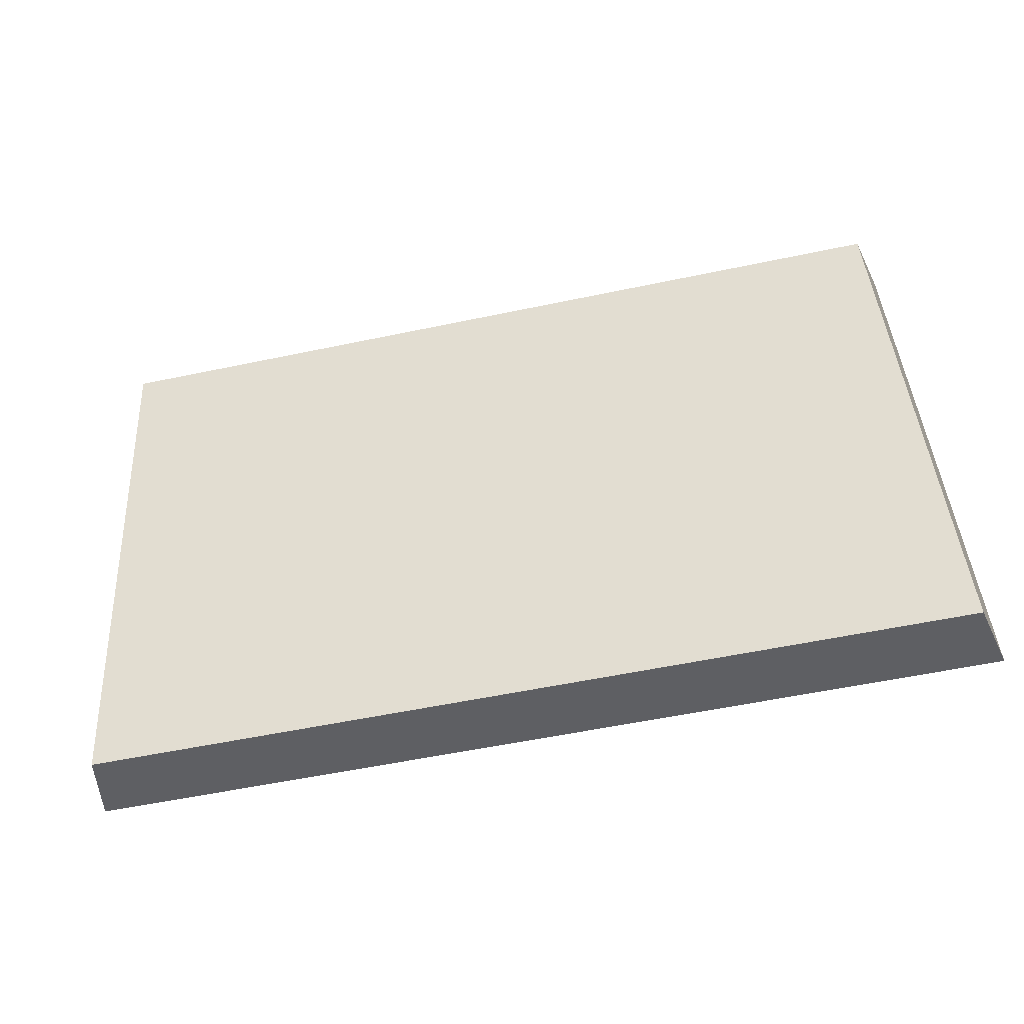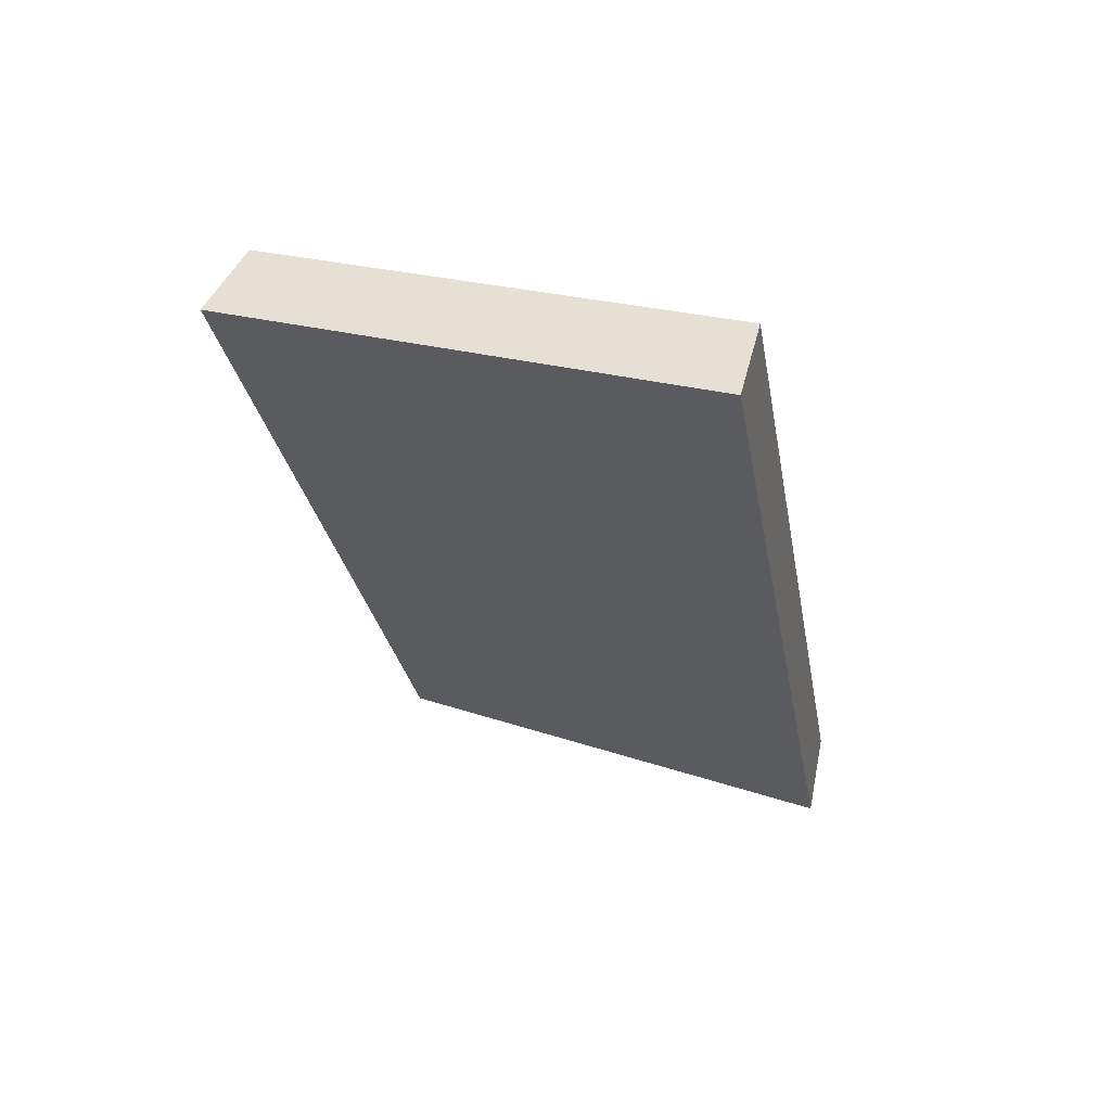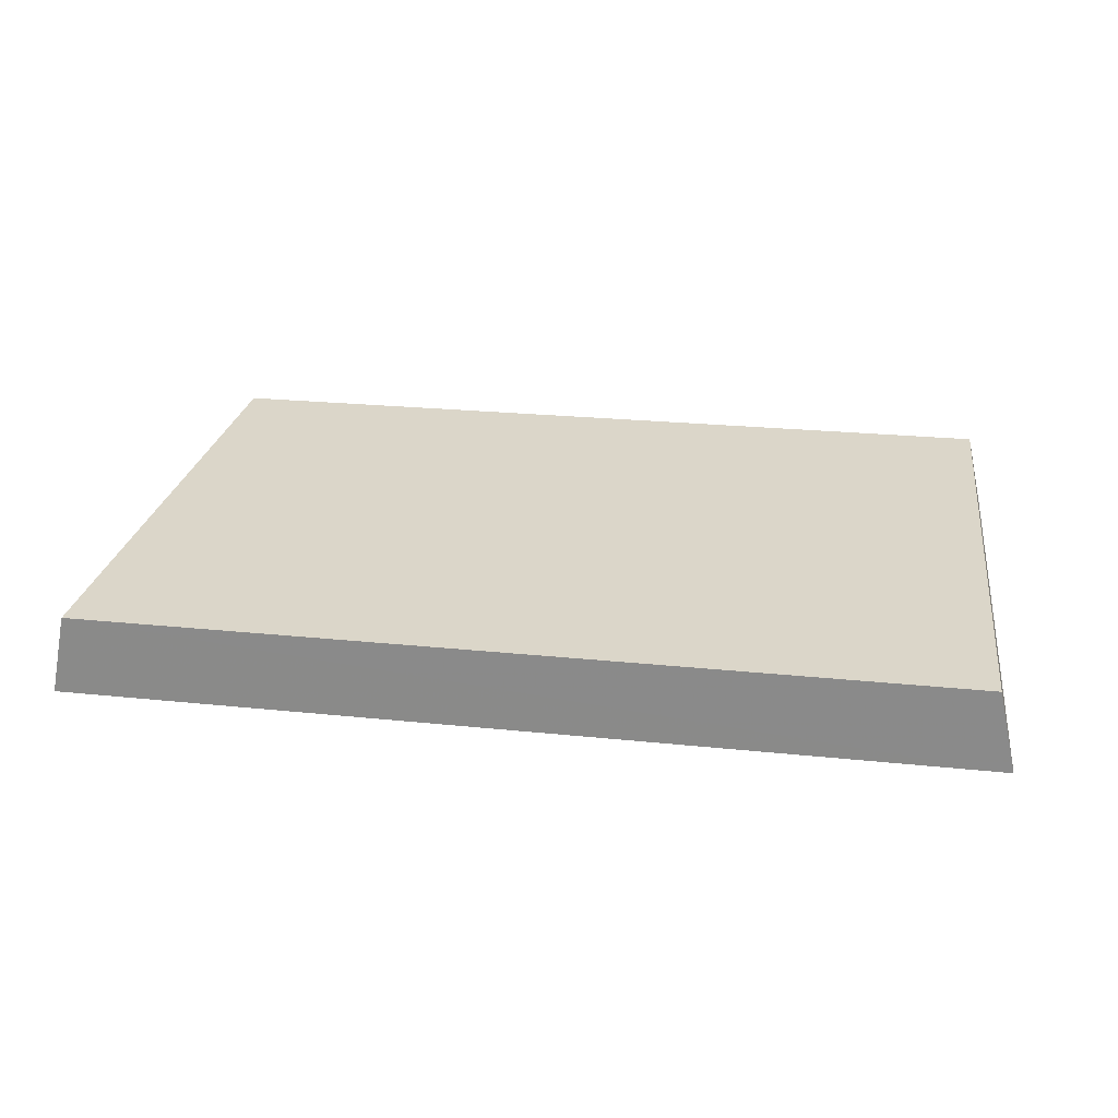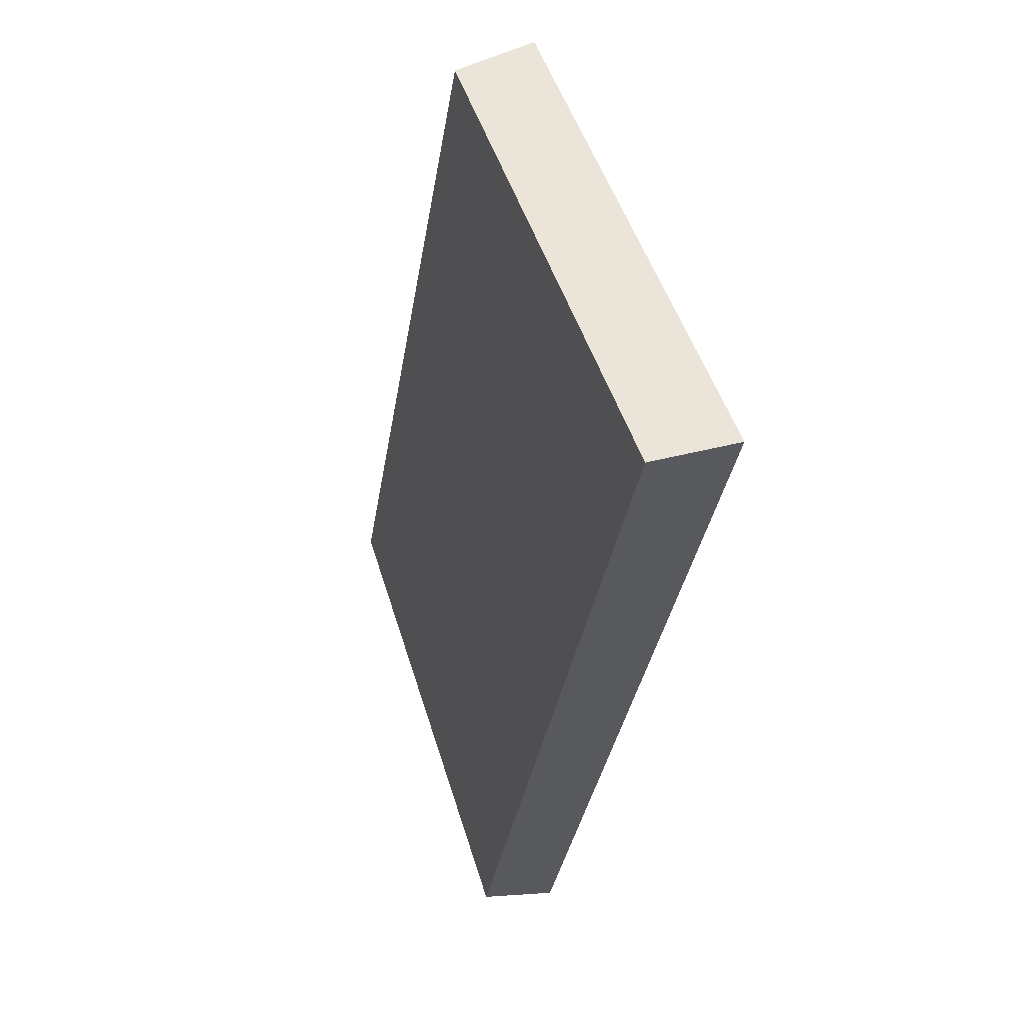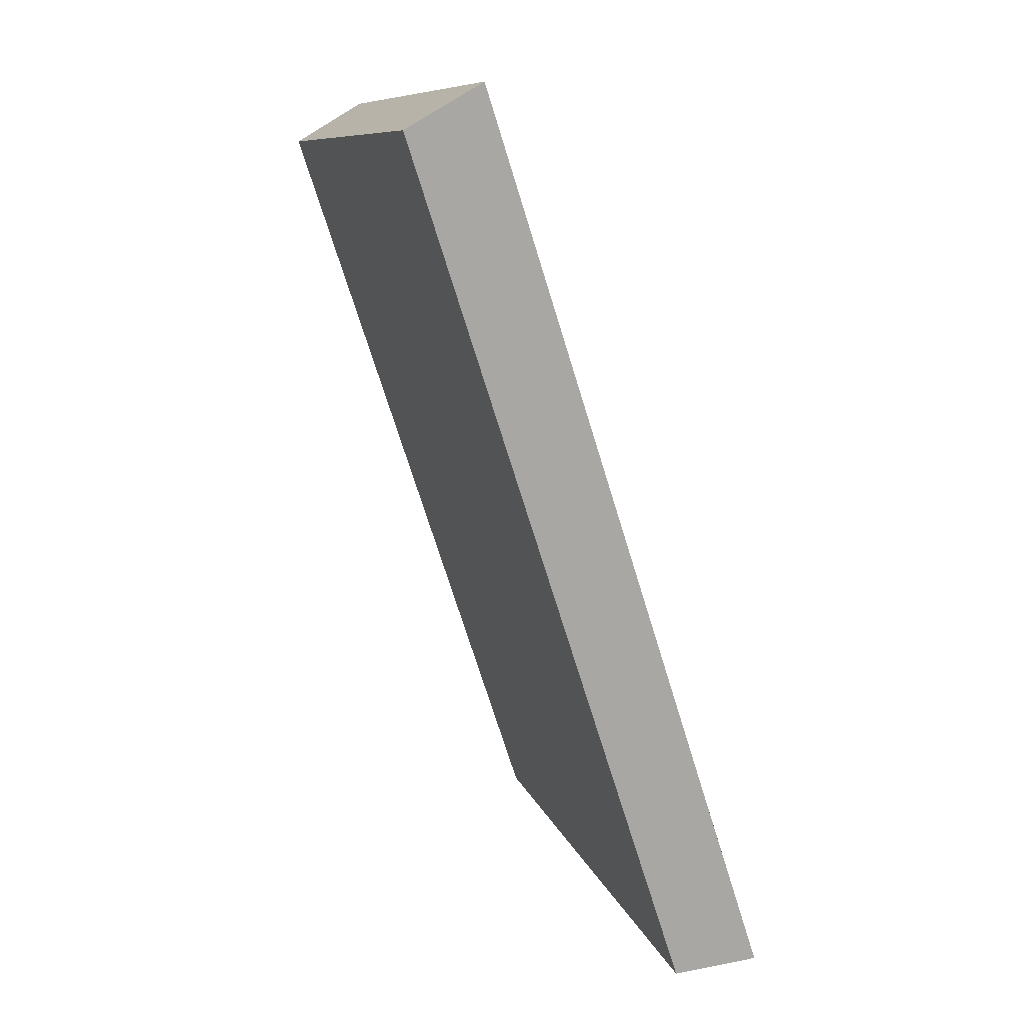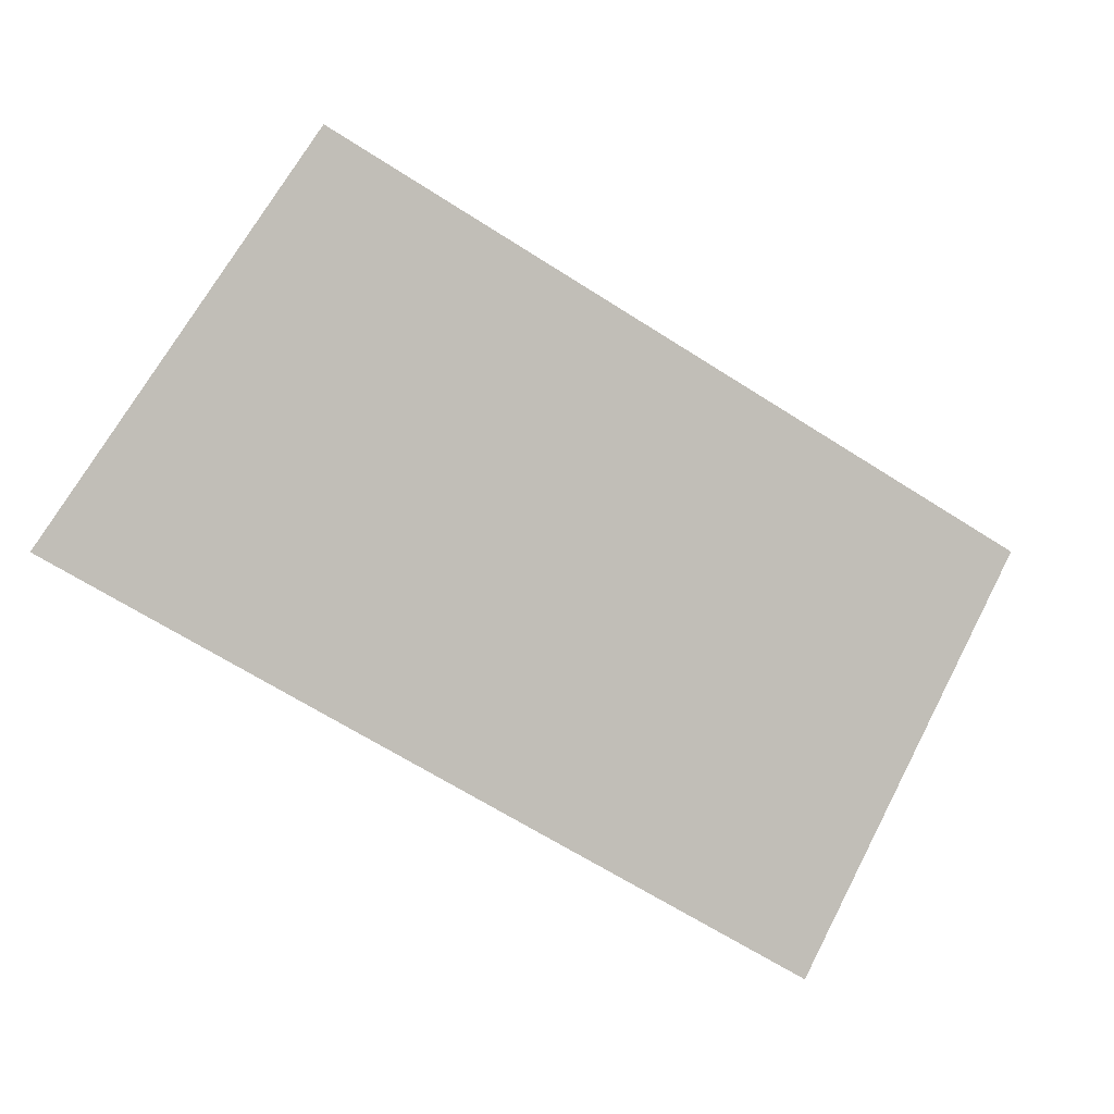
<metadata>
{"format":"obj","ext":"obj","renderer":"f3d","projection":"perspective","resolution":1024,"background":"white","views":[{"elev":-54.7,"azim":14.5,"up":"+Y"},{"elev":-26.6,"azim":-80.1,"up":"+Z"},{"elev":11.6,"azim":10.6,"up":"+Z"},{"elev":-34.3,"azim":82.9,"up":"+Y"},{"elev":-70.8,"azim":109.0,"up":"+Y"},{"elev":-70.8,"azim":147.6,"up":"+Z"}]}
</metadata>
<code>
v 2.111 0.0946 2.652
v 2.131 0.0946 2.651
v 2.131 0.1053 2.655
v 2.112 0.1053 2.655
v 2.131 0.1061 2.653
v 2.131 0.1053 2.655
v 2.131 0.0946 2.651
v 2.132 0.09501 2.649
v 2.111 0.1061 2.654
v 2.112 0.1053 2.655
v 2.131 0.1053 2.655
v 2.131 0.1061 2.653
v 2.132 0.09501 2.649
v 2.131 0.0946 2.651
v 2.111 0.0946 2.652
v 2.111 0.09501 2.65
v 2.111 0.09501 2.65
v 2.111 0.0946 2.652
v 2.112 0.1053 2.655
v 2.111 0.1061 2.654
v 2.111 0.1061 2.654
v 2.131 0.1061 2.653
v 2.132 0.09501 2.649
v 2.111 0.09501 2.65
f 1 2 3
f 1 3 4
f 5 6 7
f 5 7 8
f 9 10 11
f 9 11 12
f 13 14 15
f 13 15 16
f 17 18 19
f 17 19 20
f 21 22 23
f 21 23 24

</code>
